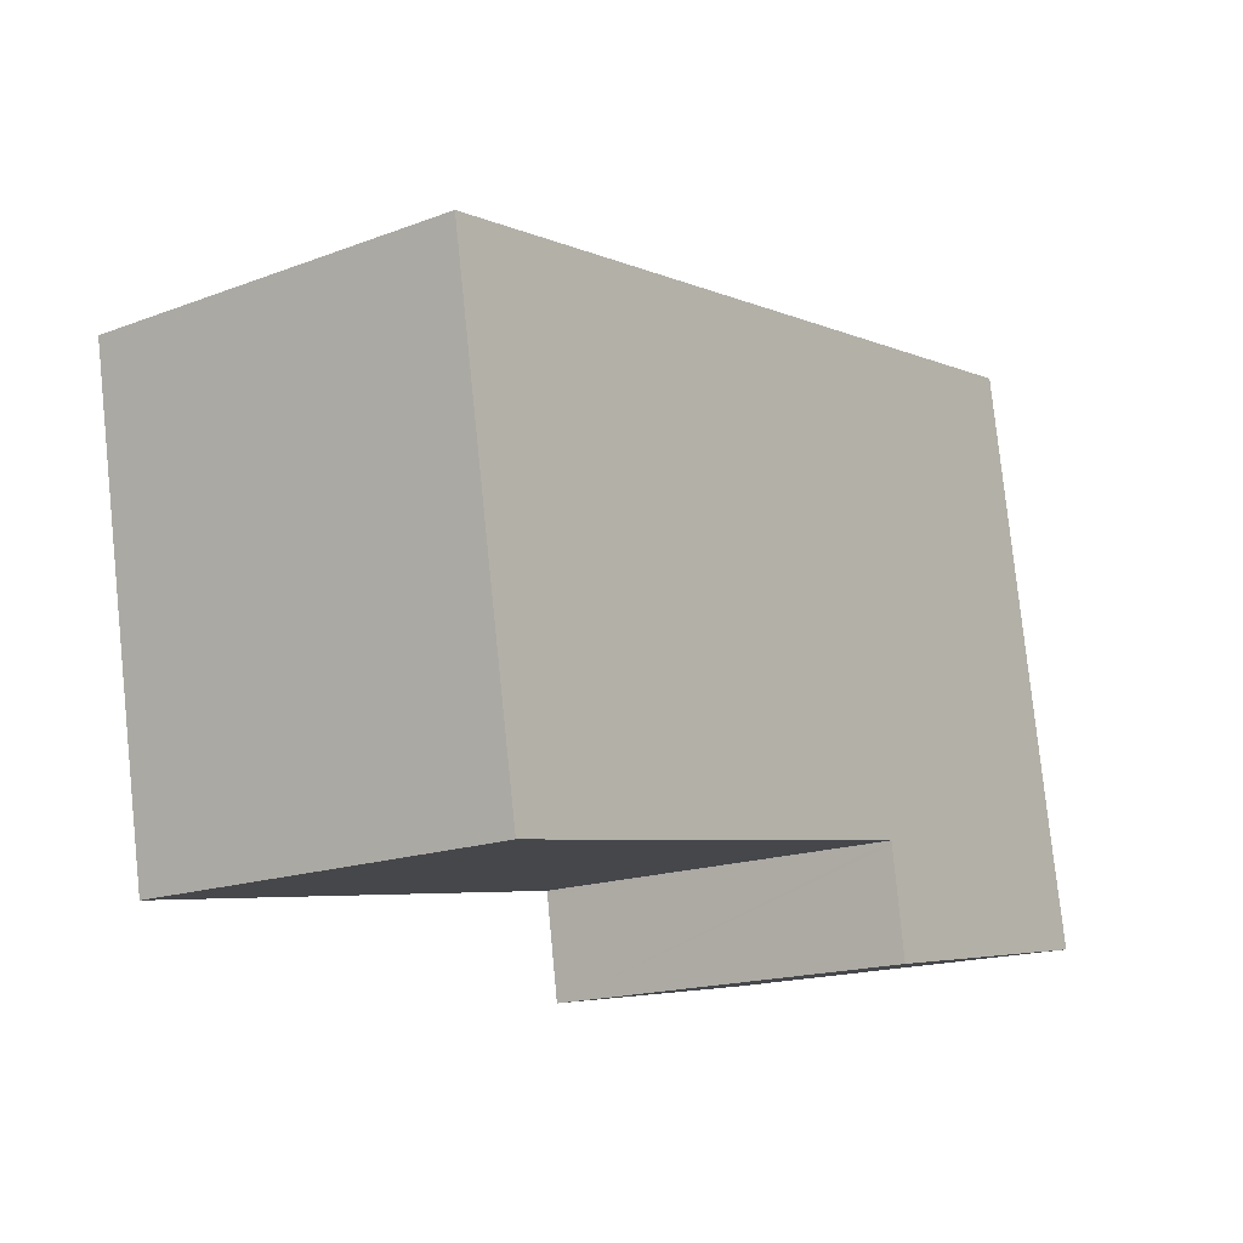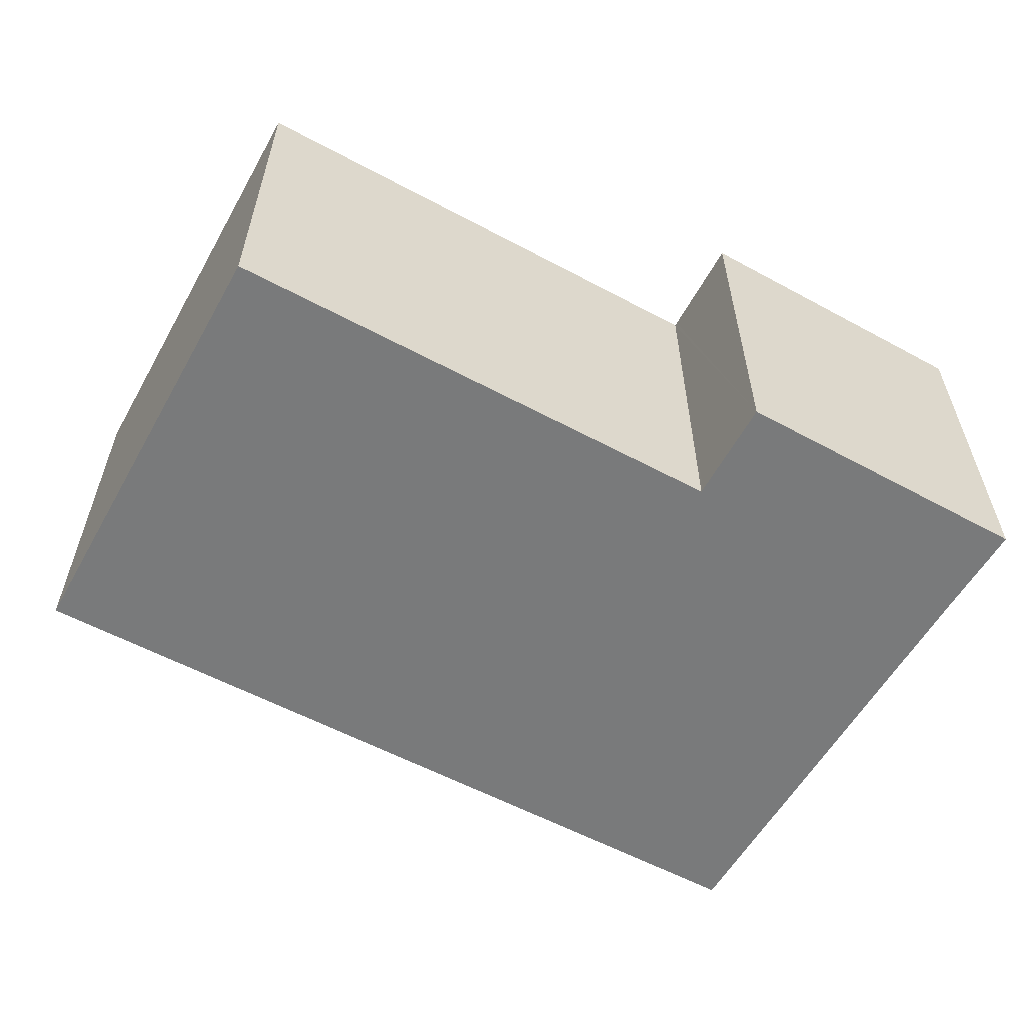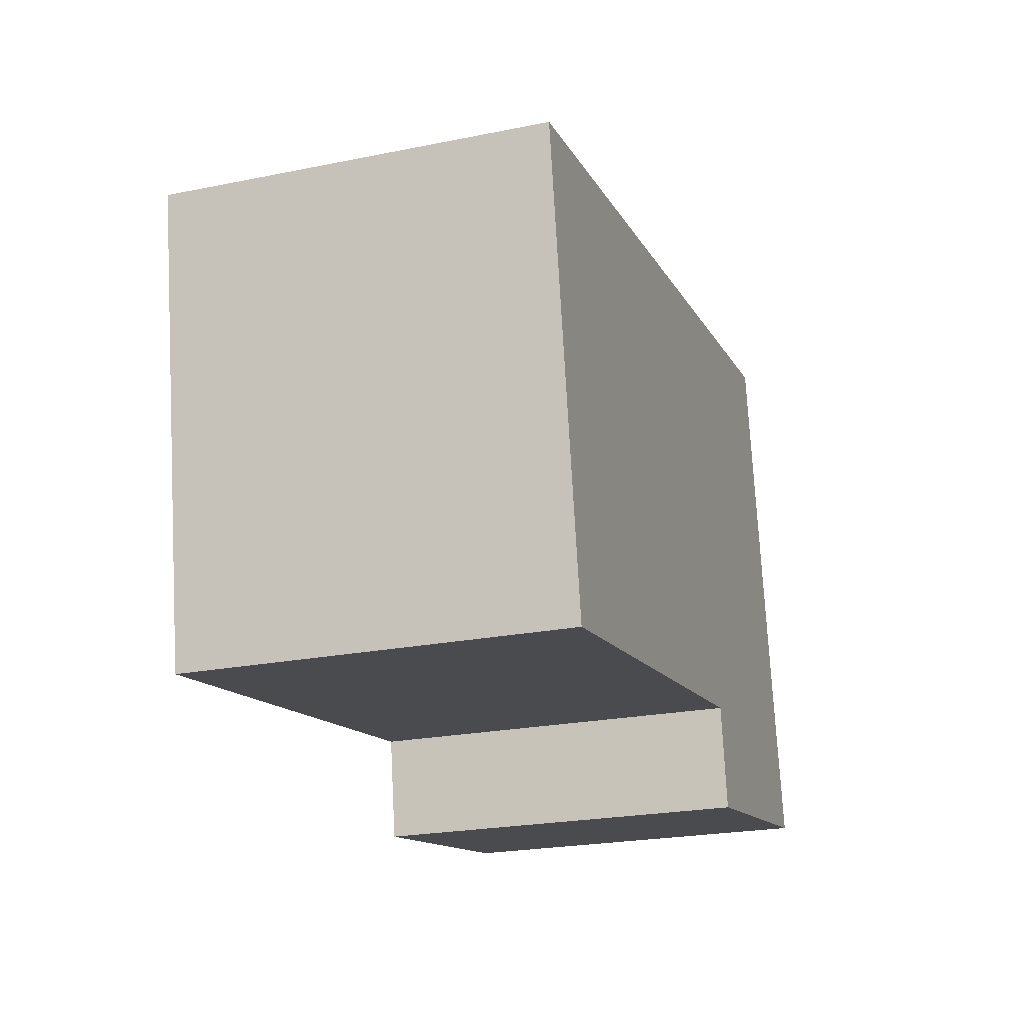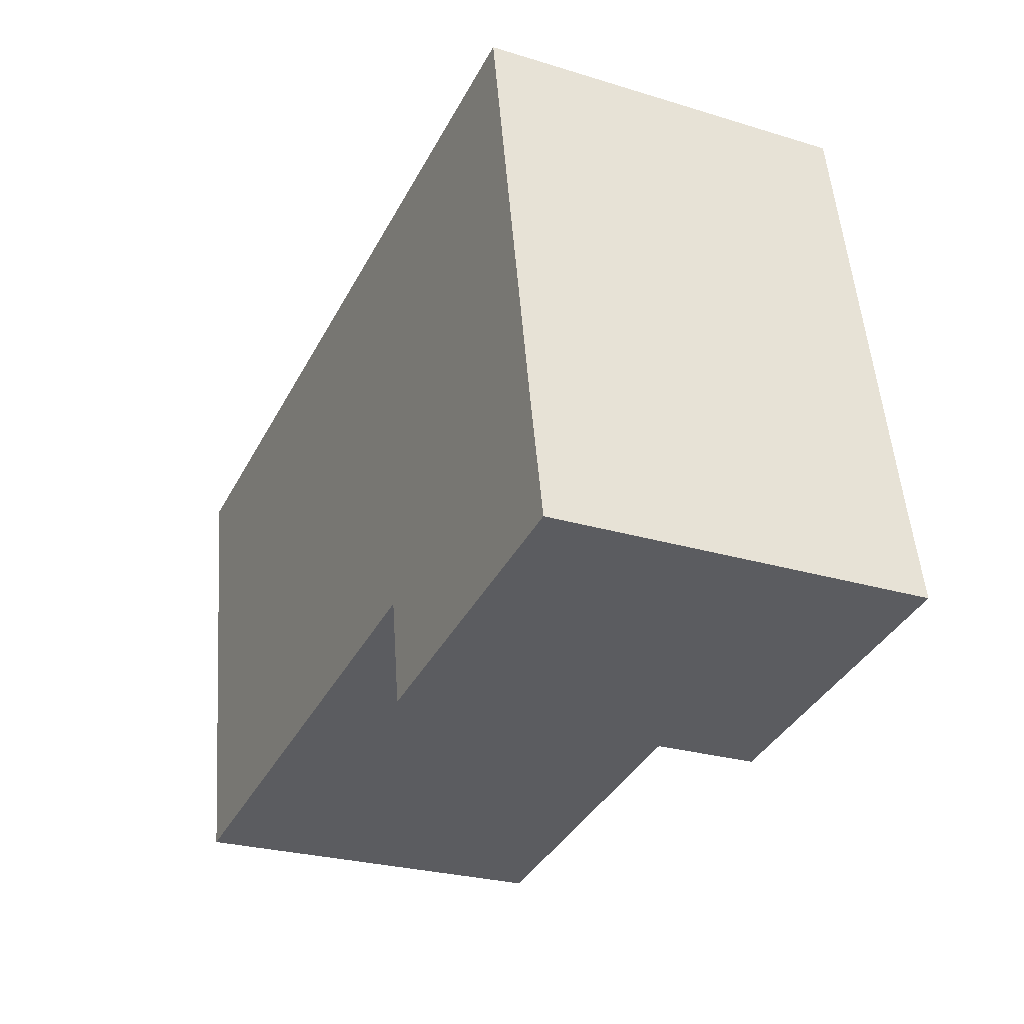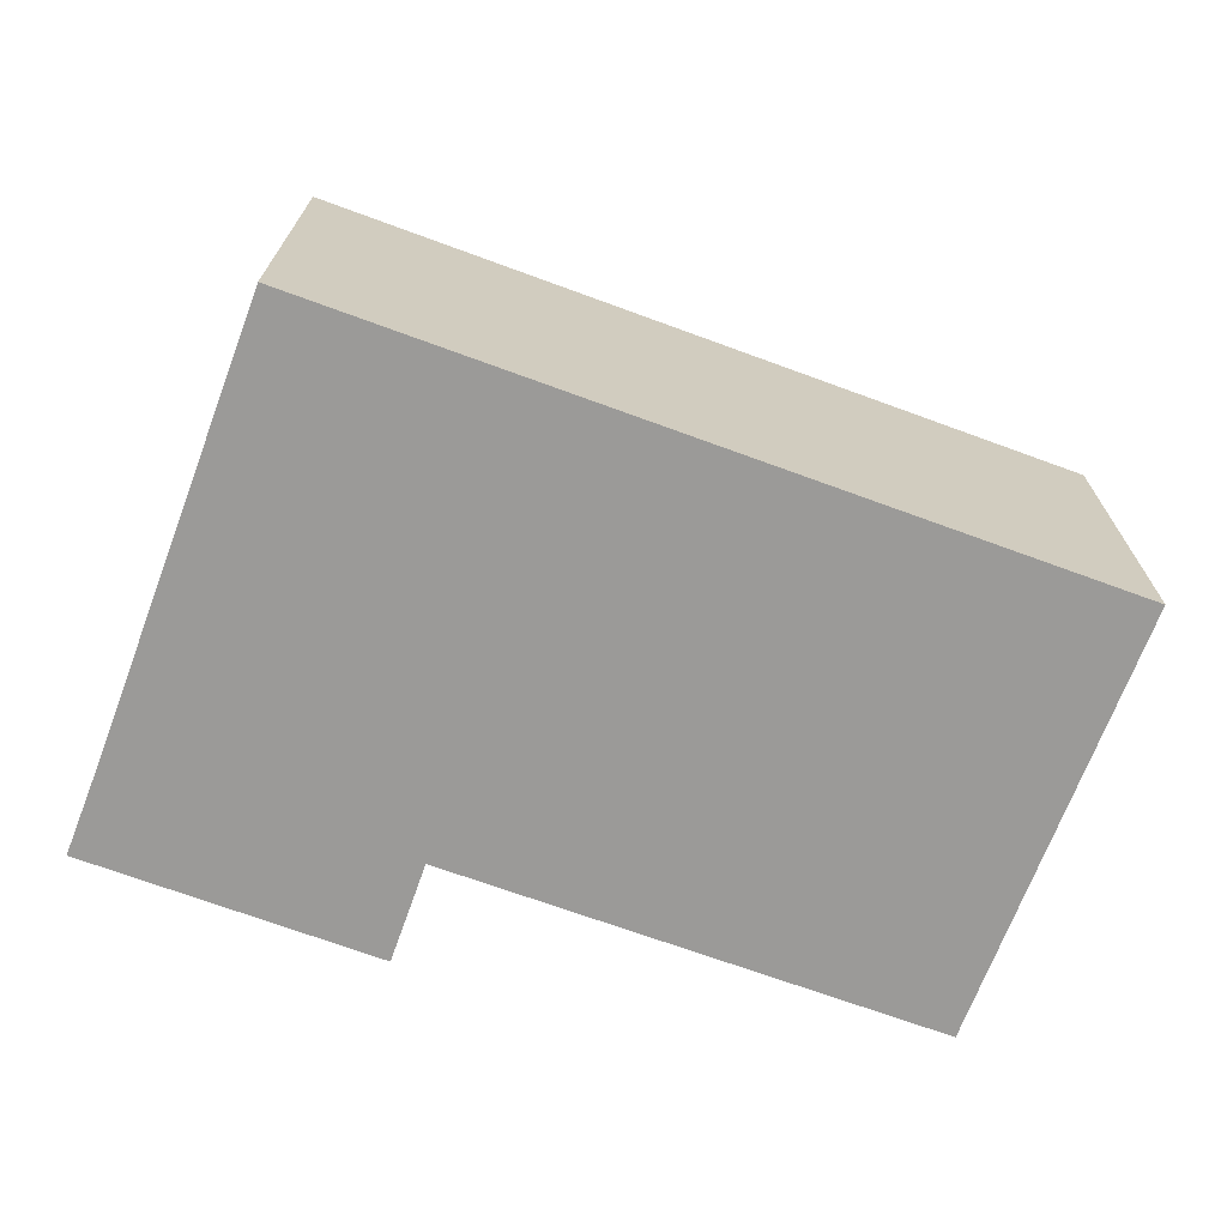
<metadata>
{"format":"obj","ext":"obj","renderer":"f3d","projection":"perspective","resolution":1024,"background":"white","views":[{"elev":-17.1,"azim":126.7,"up":"+Z"},{"elev":-58.0,"azim":160.7,"up":"+Y"},{"elev":-23.5,"azim":108.7,"up":"+Z"},{"elev":-26.5,"azim":-115.5,"up":"+Z"},{"elev":-69.4,"azim":-10.5,"up":"+Y"}]}
</metadata>
<code>
v  8.349 10.55 -1.485
v  8.909 10.55 1.316
v  8.464 10.55 -1.505
v  8.925 10.55 1.415
v  23.21 10.55 -1.029
v  11.19 10.55 13.99
v  25.41 10.55 11.56
v  2.835 10.55 15.42
v  0.61 10.55 3.15
v  0 10.55 6.458e-16
v  0.532 10.55 2.748
v  8.464 9.215e-17 -1.505
v  8.909 -8.058e-17 1.316
v  8.925 -8.664e-17 1.415
v  25.41 -7.077e-16 11.56
v  23.21 6.301e-17 -1.029
v  0 0 0
v  8.349 9.093e-17 -1.485
v  0.532 -1.683e-16 2.748
v  2.835 -9.44e-16 15.42
v  0.61 -1.929e-16 3.15
v  11.19 -8.565e-16 13.99
g defaultobject
f 1 2 3
f 2 1 4
f 5 6 7
f 6 5 4
f 6 4 8
f 8 4 1
f 8 1 9
f 9 1 10
f 9 10 11
f 2 12 3
f 12 2 4
f 12 4 13
f 13 4 14
f 15 5 7
f 5 15 16
f 12 1 3
f 1 12 10
f 10 12 17
f 17 12 18
f 16 4 5
f 4 16 14
f 17 11 10
f 11 17 9
f 9 17 8
f 8 17 19
f 8 19 20
f 20 19 21
f 20 6 8
f 6 20 7
f 7 20 22
f 7 22 15
f 22 16 15
f 16 22 20
f 16 20 21
f 16 21 14
f 14 21 13
f 13 21 12
f 12 21 18
f 18 21 17
f 17 21 19

</code>
